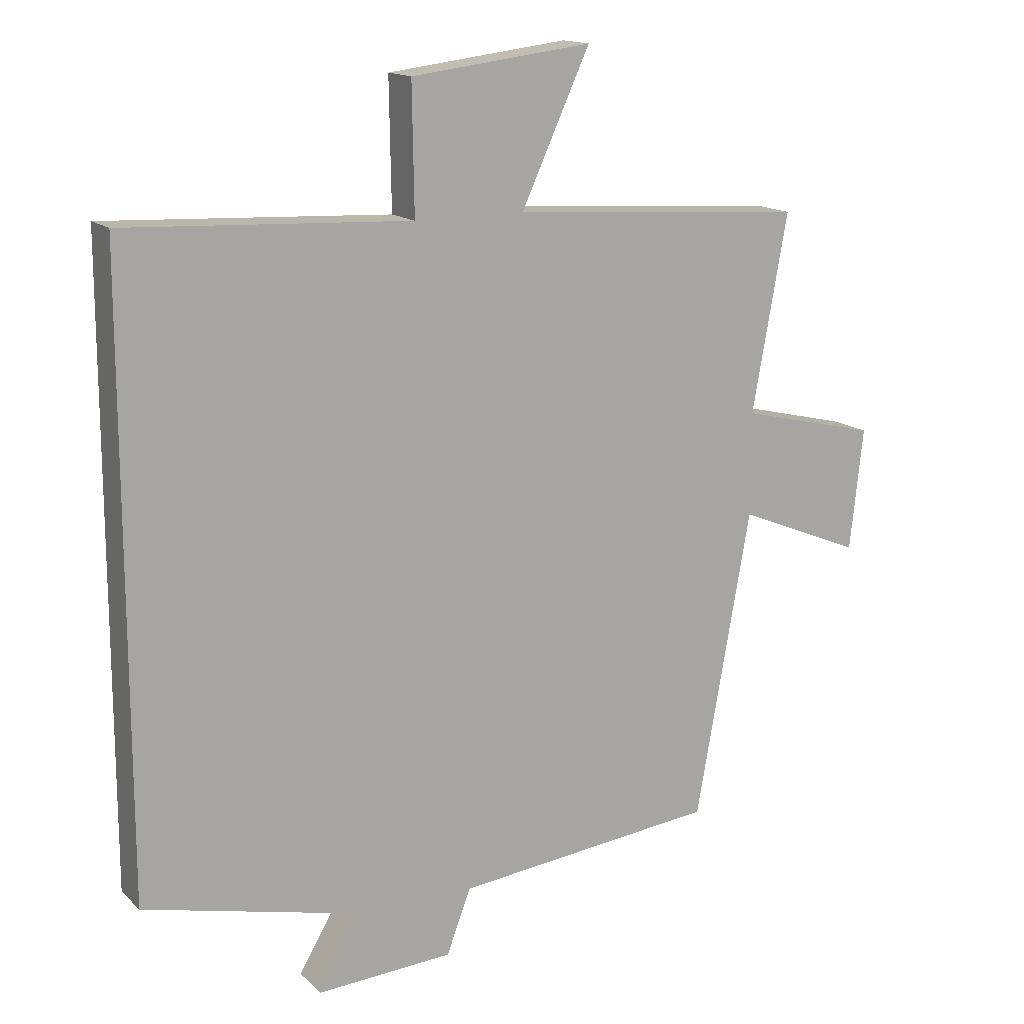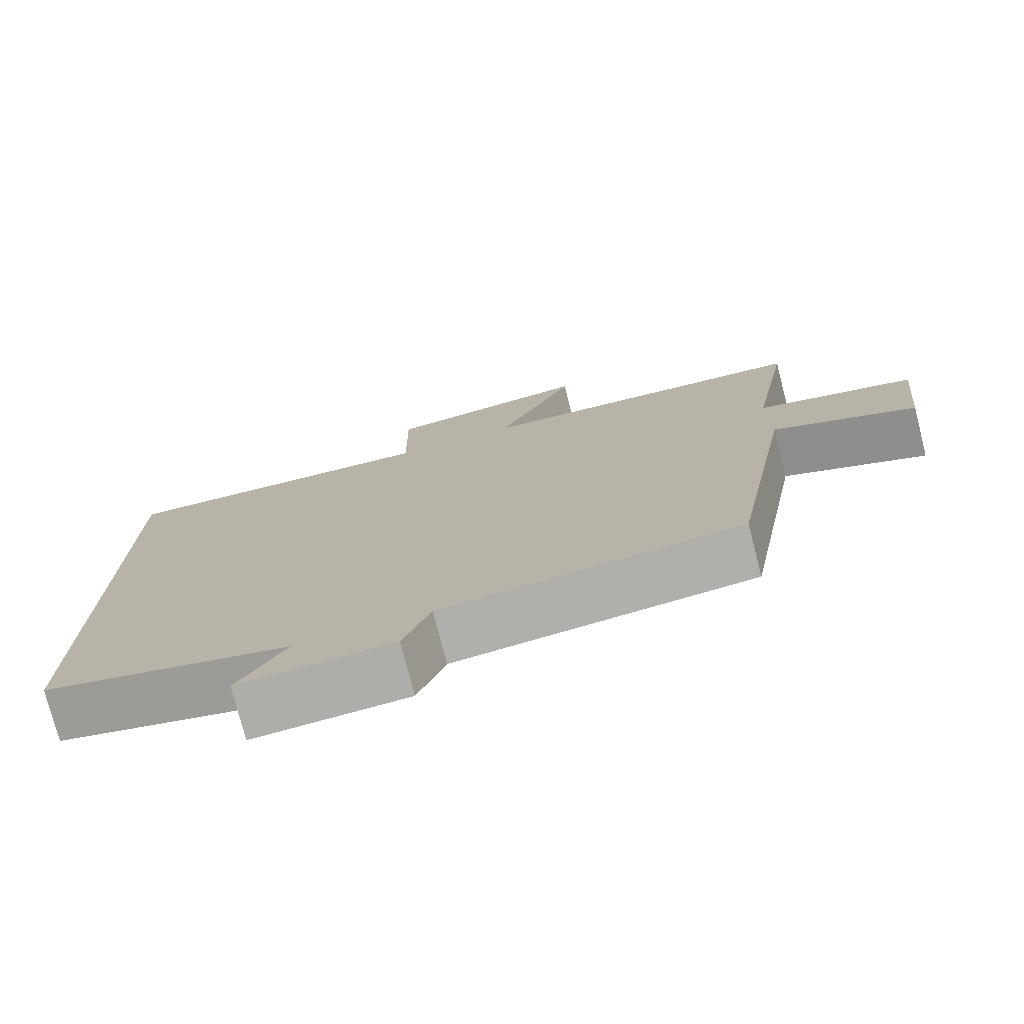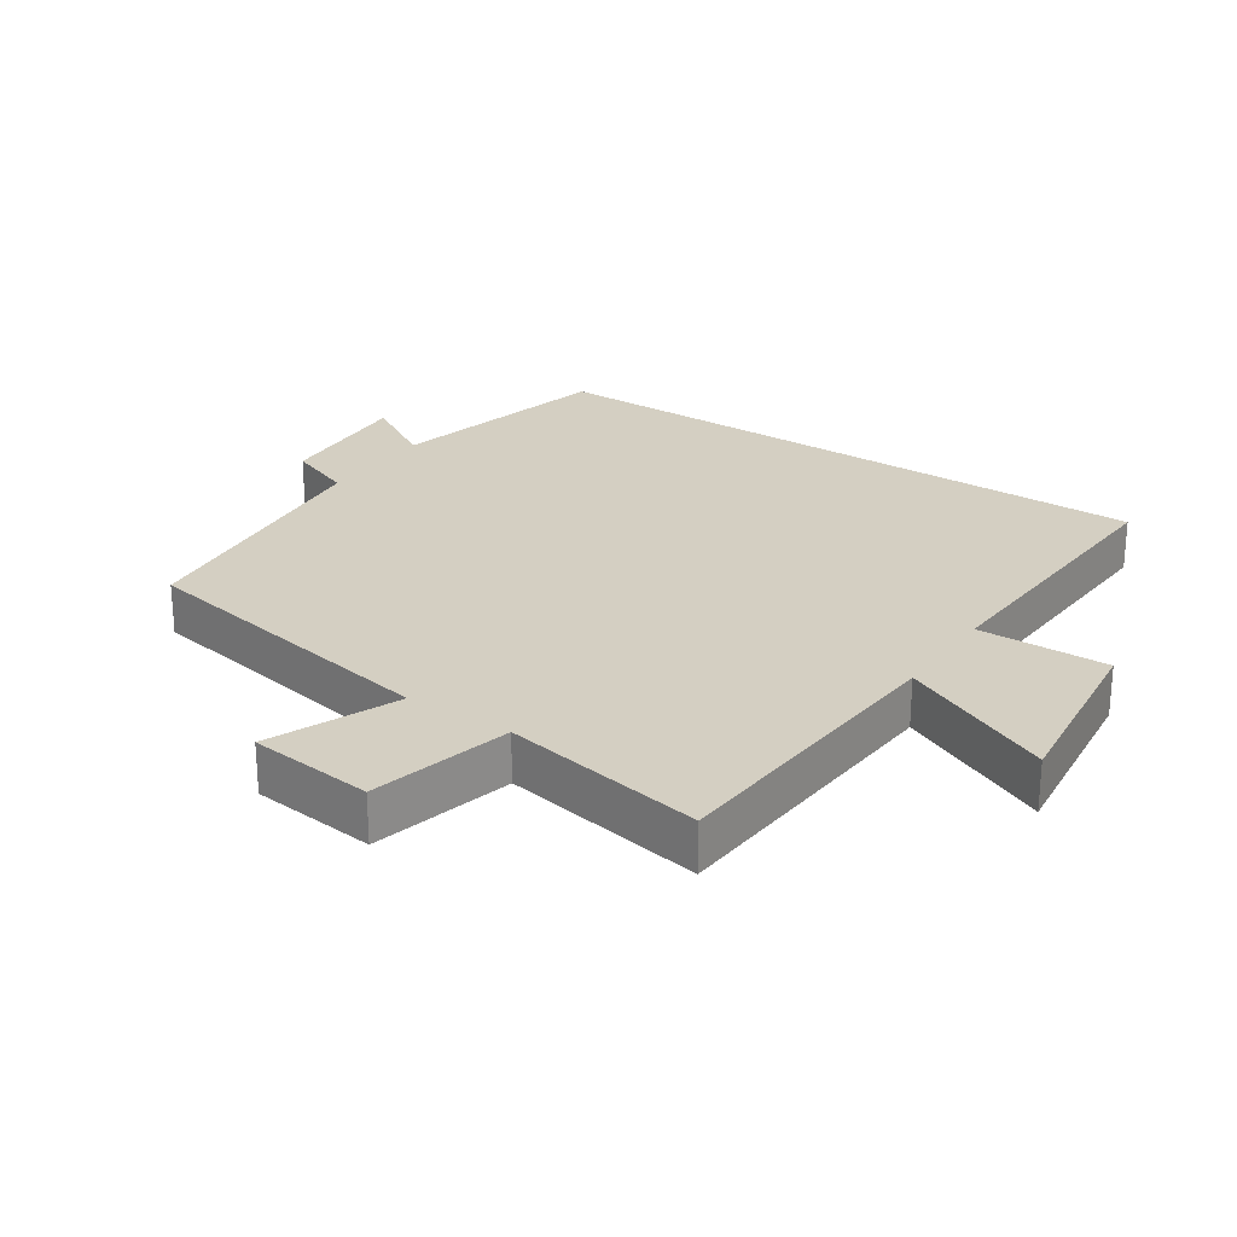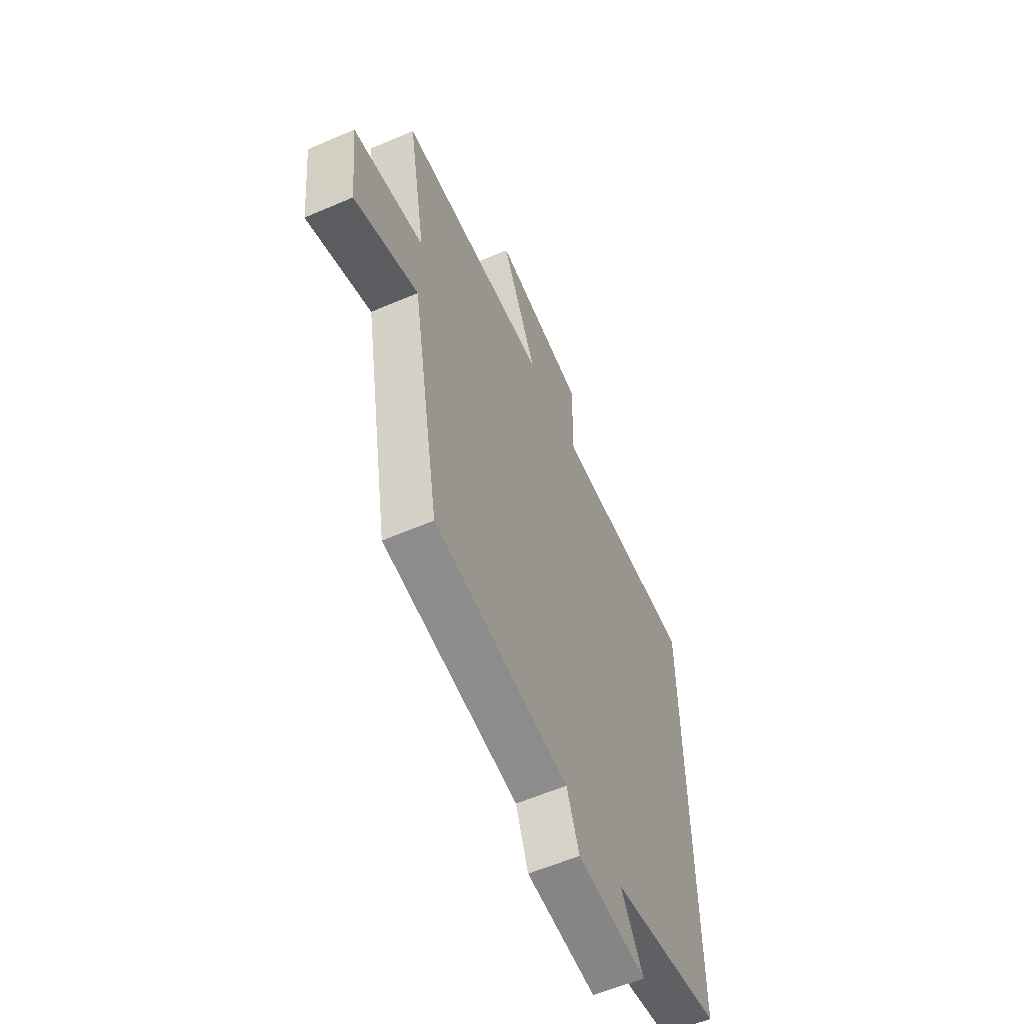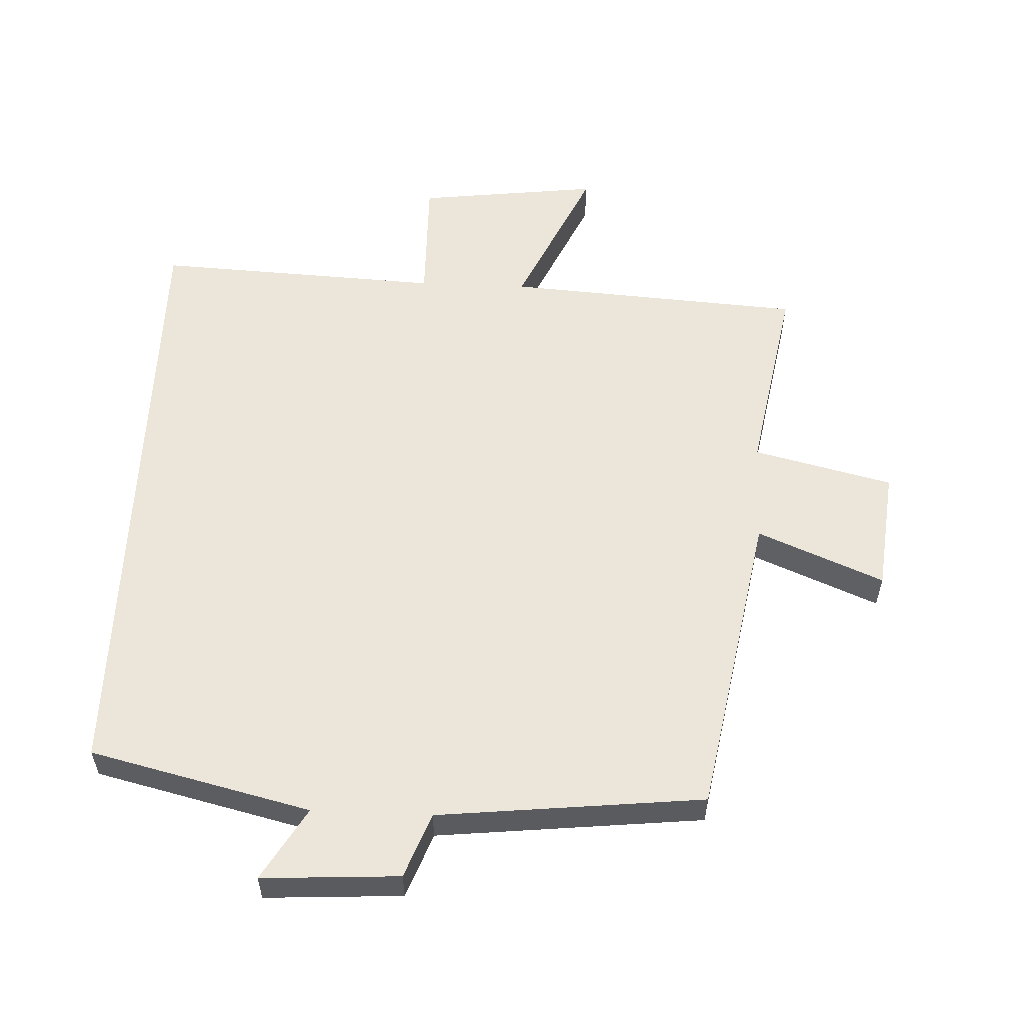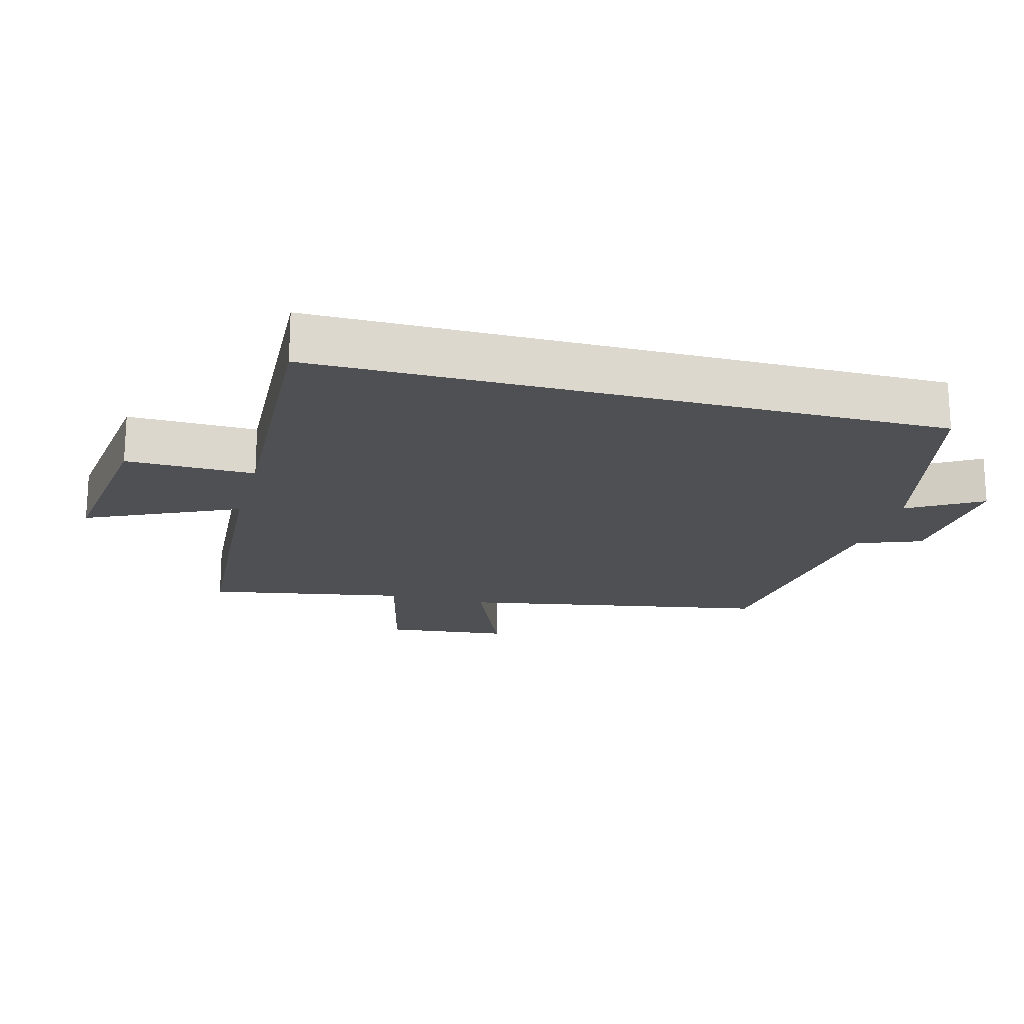
<metadata>
{"format":"obj","ext":"obj","renderer":"f3d","projection":"perspective","resolution":1024,"background":"white","views":[{"elev":15.1,"azim":151.0,"up":"+Z"},{"elev":-76.3,"azim":-165.6,"up":"+Z"},{"elev":25.5,"azim":-56.0,"up":"+Y"},{"elev":-59.0,"azim":-66.1,"up":"+Z"},{"elev":56.5,"azim":-177.5,"up":"+Y"},{"elev":-19.0,"azim":75.1,"up":"+Y"}]}
</metadata>
<code>
v 0.5 0.07 0.521
v 0.5 0.07 -0.42
v 0.166 0.07 -0.5
v 0.231 0.07 -0.61
v 0.023 0.07 -0.598
v -0.014 0.07 -0.5
v -0.416 0.07 -0.457
v -0.5 0.07 0.012
v -0.691 0.07 -0.067
v -0.711 0.07 0.119
v -0.5 0.07 0.17
v -0.554 0.07 0.47
v -0.103 0.07 0.5
v -0.208 0.07 0.728
v 0.068 0.07 0.694
v 0.065 0.07 0.5
v 0.5 0 0.521
v 0.5 0 -0.42
v 0.166 0 -0.5
v 0.231 0 -0.61
v 0.023 0 -0.598
v -0.014 0 -0.5
v -0.416 0 -0.457
v -0.5 0 0.012
v -0.691 0 -0.067
v -0.711 0 0.119
v -0.5 0 0.17
v -0.554 0 0.47
v -0.103 0 0.5
v -0.208 0 0.728
v 0.068 0 0.694
v 0.065 0 0.5
f 13 14 15 16
f 11 12 13 16
f 11 16 1 2
f 8 9 10 11
f 6 7 8 11
f 6 11 2 3
f 3 4 5 6
f 32 31 30 29
f 32 29 28 27
f 18 17 32 27
f 27 26 25 24
f 27 24 23 22
f 19 18 27 22
f 22 21 20 19
f 1 17 18 2
f 2 18 19 3
f 3 19 20 4
f 4 20 21 5
f 5 21 22 6
f 6 22 23 7
f 7 23 24 8
f 8 24 25 9
f 9 25 26 10
f 10 26 27 11
f 11 27 28 12
f 12 28 29 13
f 13 29 30 14
f 14 30 31 15
f 15 31 32 16
f 16 32 17 1

</code>
